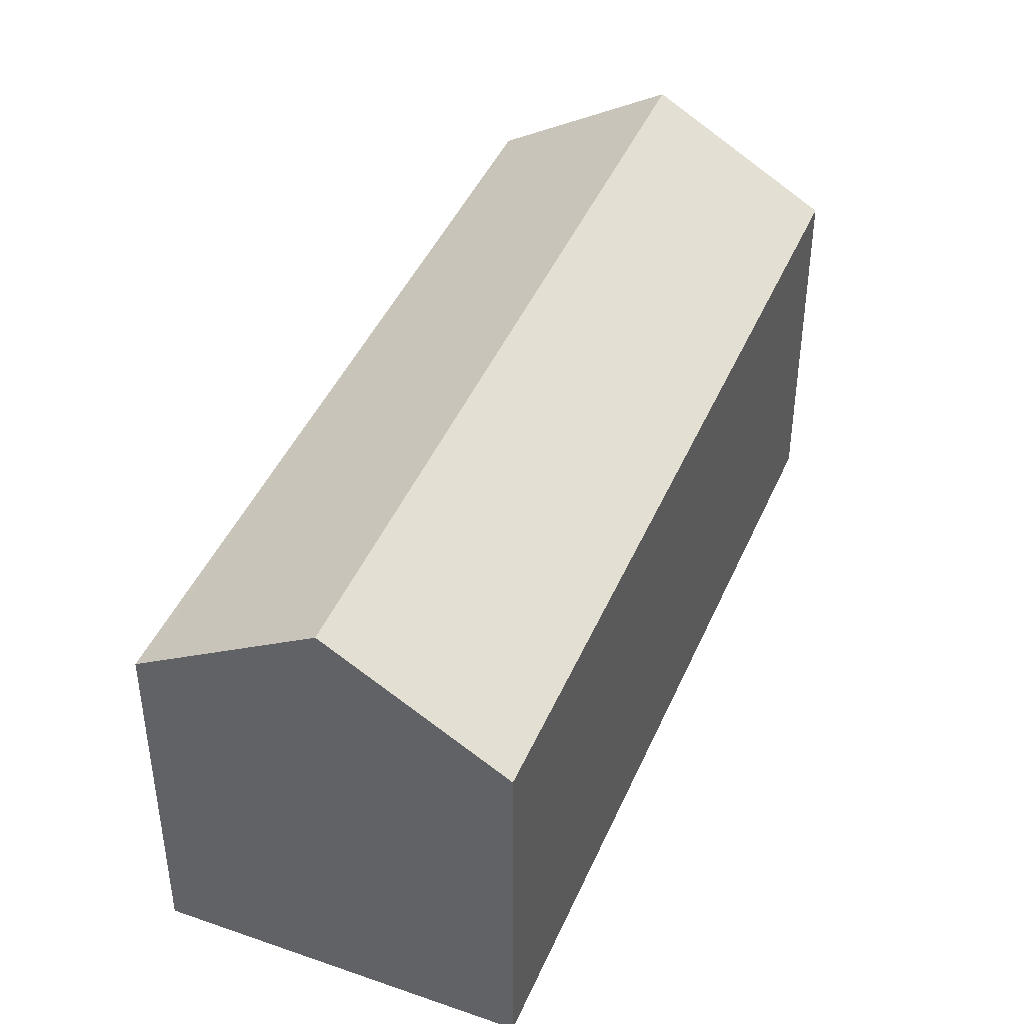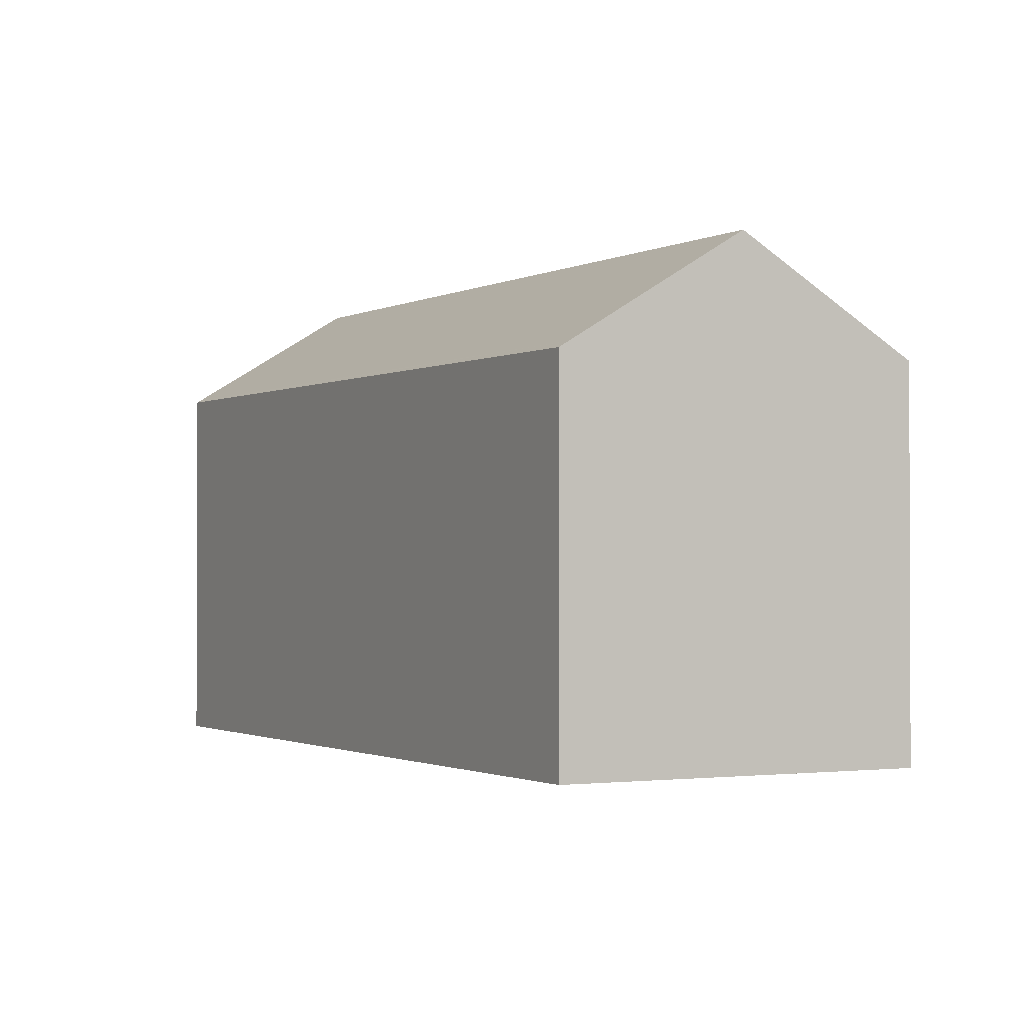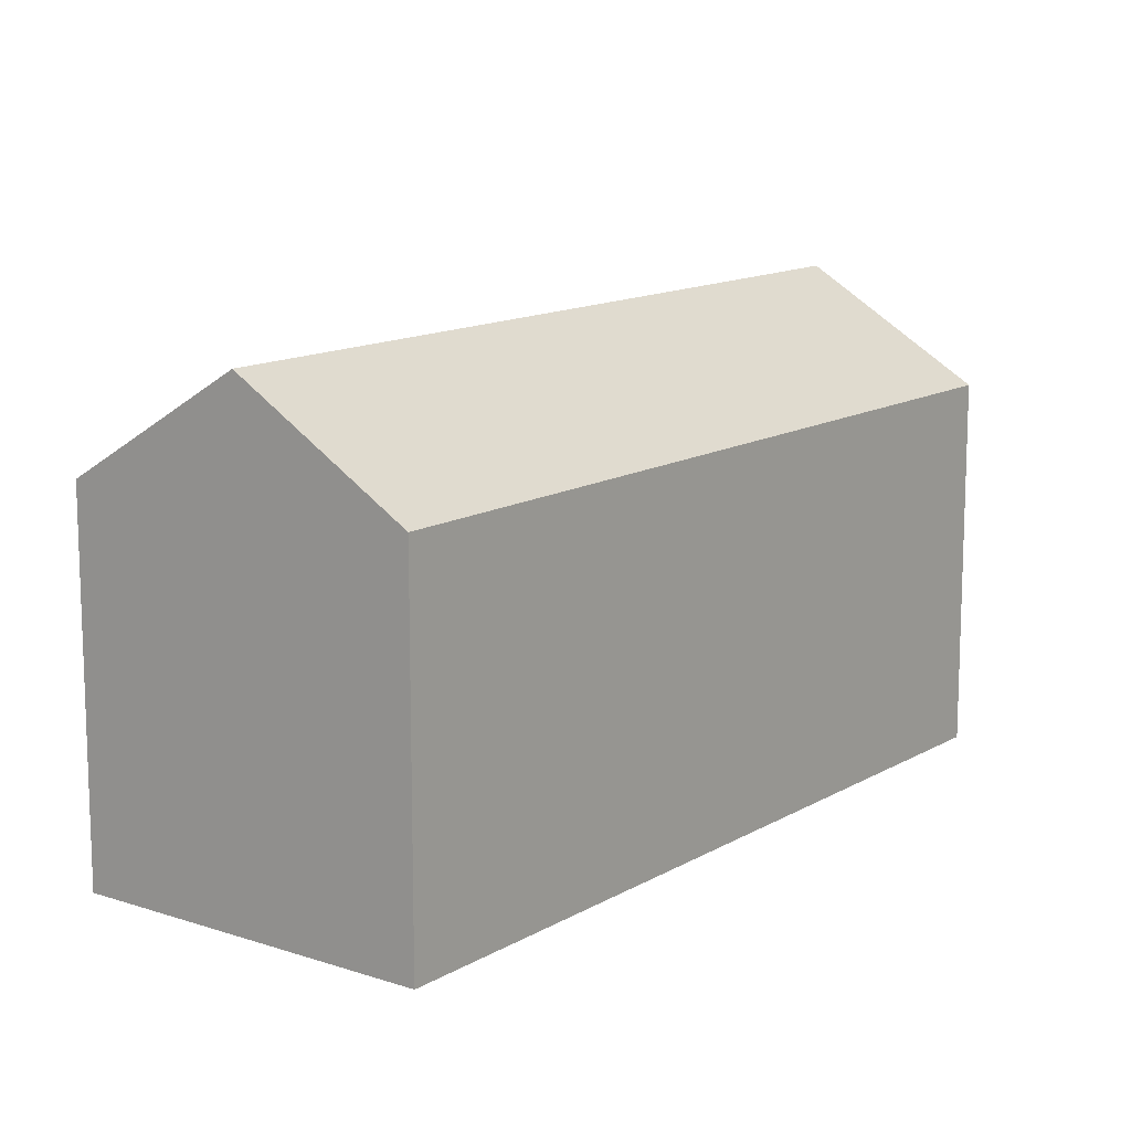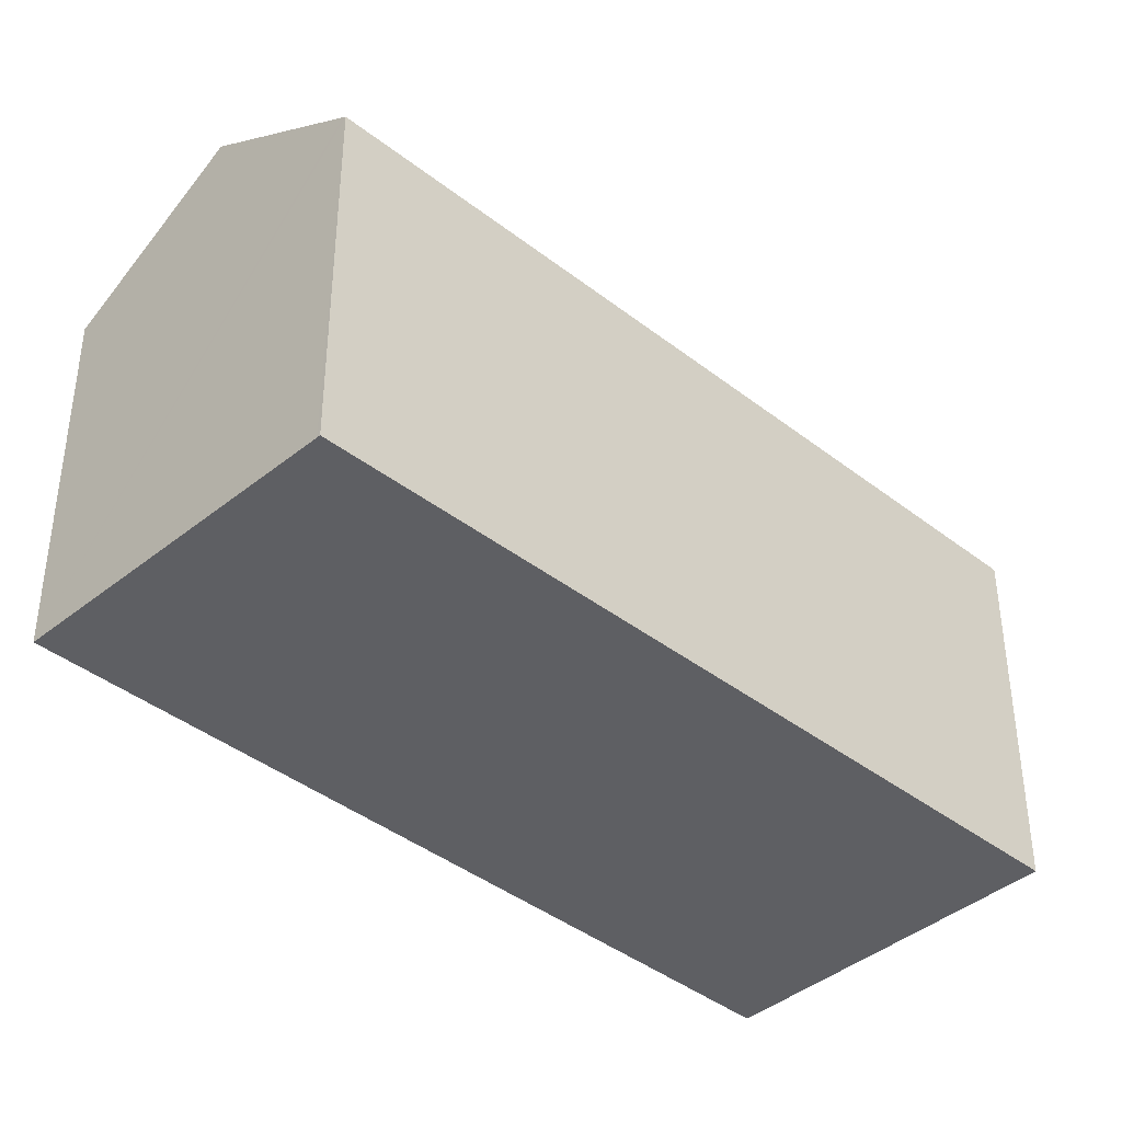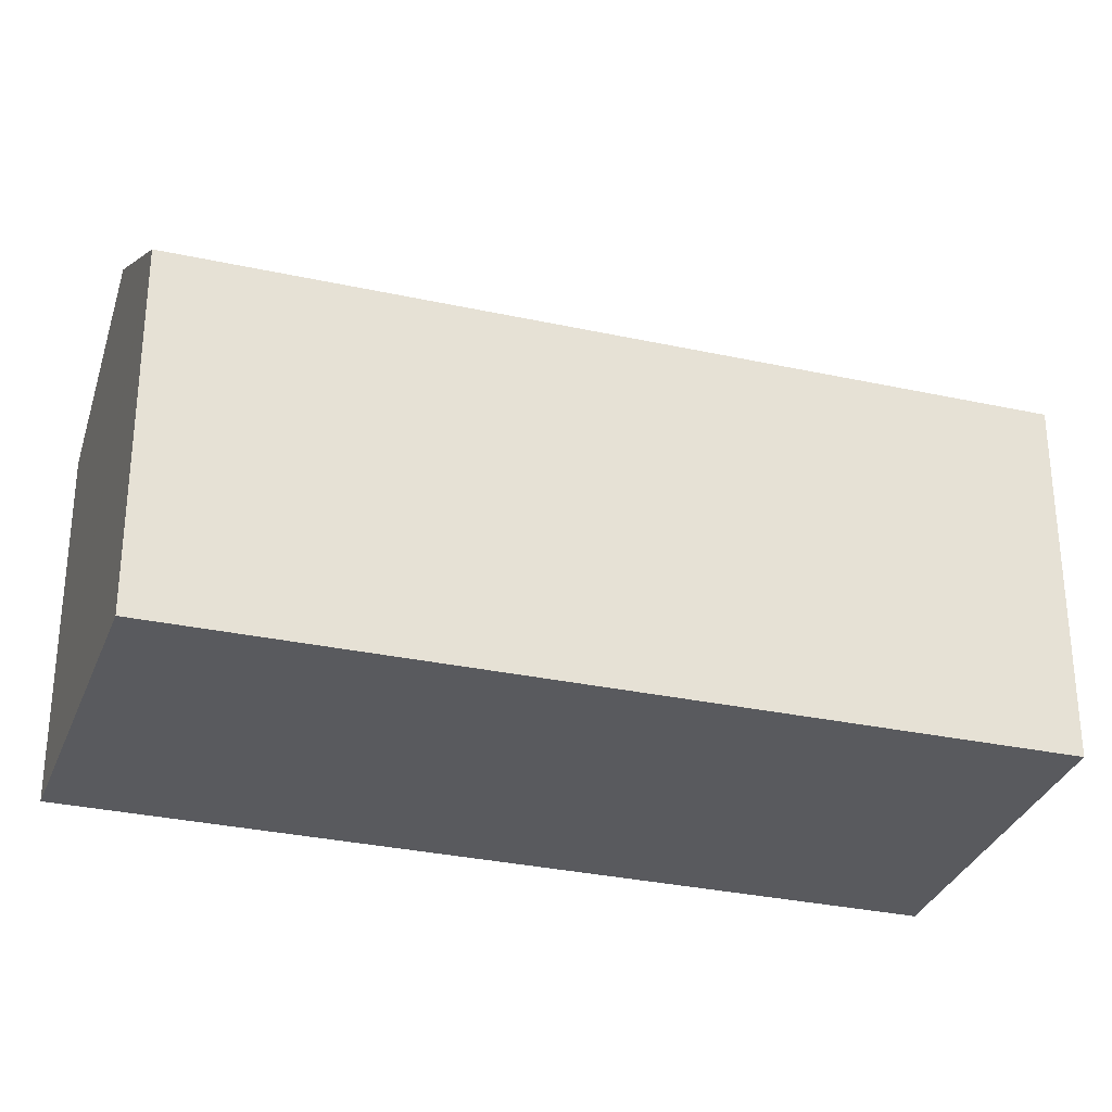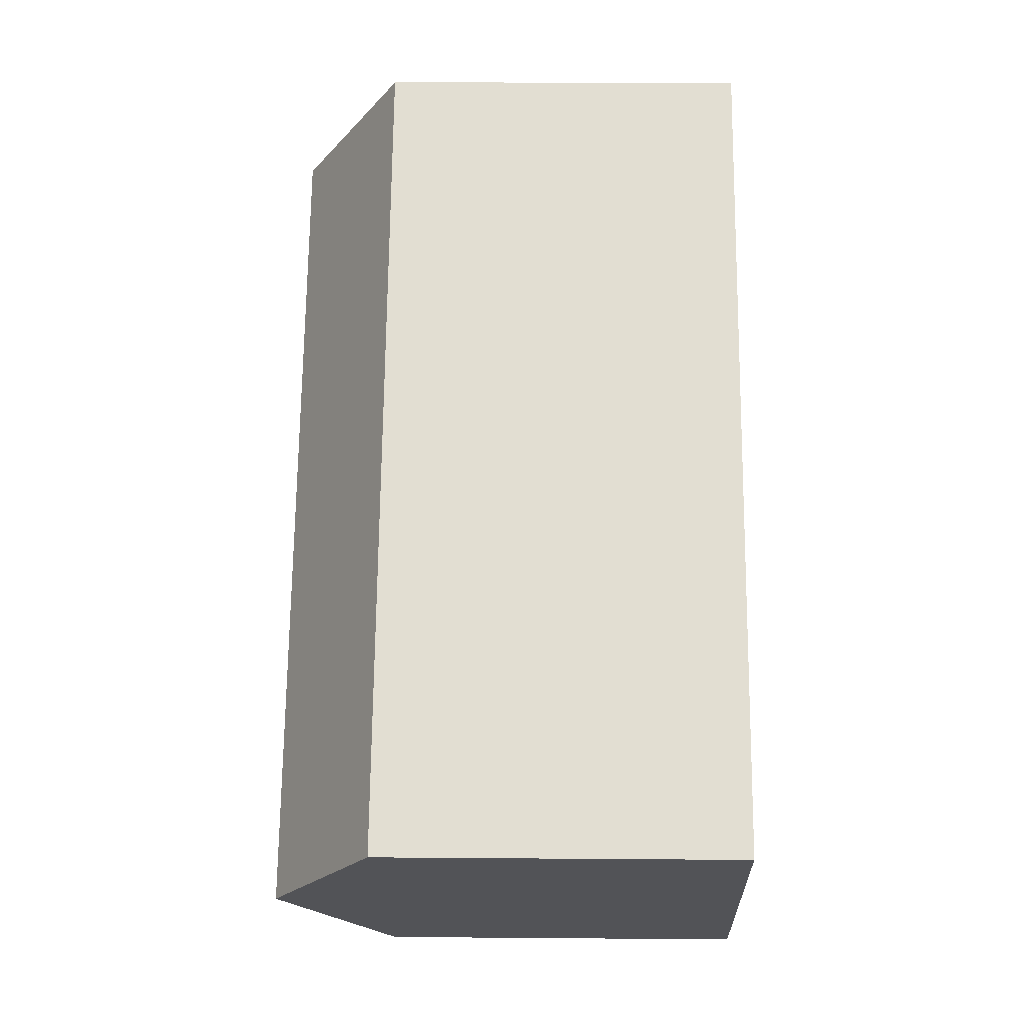
<metadata>
{"format":"obj","ext":"obj","renderer":"f3d","projection":"perspective","resolution":1024,"background":"white","views":[{"elev":44.2,"azim":-123.2,"up":"+Y"},{"elev":-1.3,"azim":-173.9,"up":"+Y"},{"elev":13.1,"azim":-108.3,"up":"+Y"},{"elev":-40.5,"azim":80.5,"up":"+Y"},{"elev":-31.3,"azim":107.0,"up":"+Y"},{"elev":12.1,"azim":-88.9,"up":"+Z"}]}
</metadata>
<code>
v  2.397 3.033 -1.643
v  6.343 3.044 4.14
v  6.368 3.025 4.122
v  5.195 3.892 4.974
v  1.213 3.892 -0.832
v  2.461 2.987 -1.687
v  4.005 3.012 5.839
v  0 3.012 1.844e-16
v  4.005 -3.575e-16 5.839
v  6.343 -2.535e-16 4.14
v  6.368 -2.524e-16 4.122
v  5.195 -3.046e-16 4.974
v  2.461 1.033e-16 -1.687
v  0 0 0
v  1.213 5.095e-17 -0.832
v  2.397 1.006e-16 -1.643
g defaultobject
f 1 2 3
f 2 1 4
f 4 1 5
f 1 3 6
f 7 5 8
f 5 7 4
f 9 4 7
f 4 9 2
f 2 9 3
f 3 9 10
f 3 10 11
f 10 9 12
f 11 6 3
f 6 11 13
f 1 8 5
f 8 1 6
f 8 6 13
f 8 13 14
f 14 13 15
f 15 13 16
f 14 7 8
f 7 14 9
f 10 13 11
f 13 10 12
f 13 12 9
f 13 9 16
f 16 9 14
f 16 14 15

</code>
